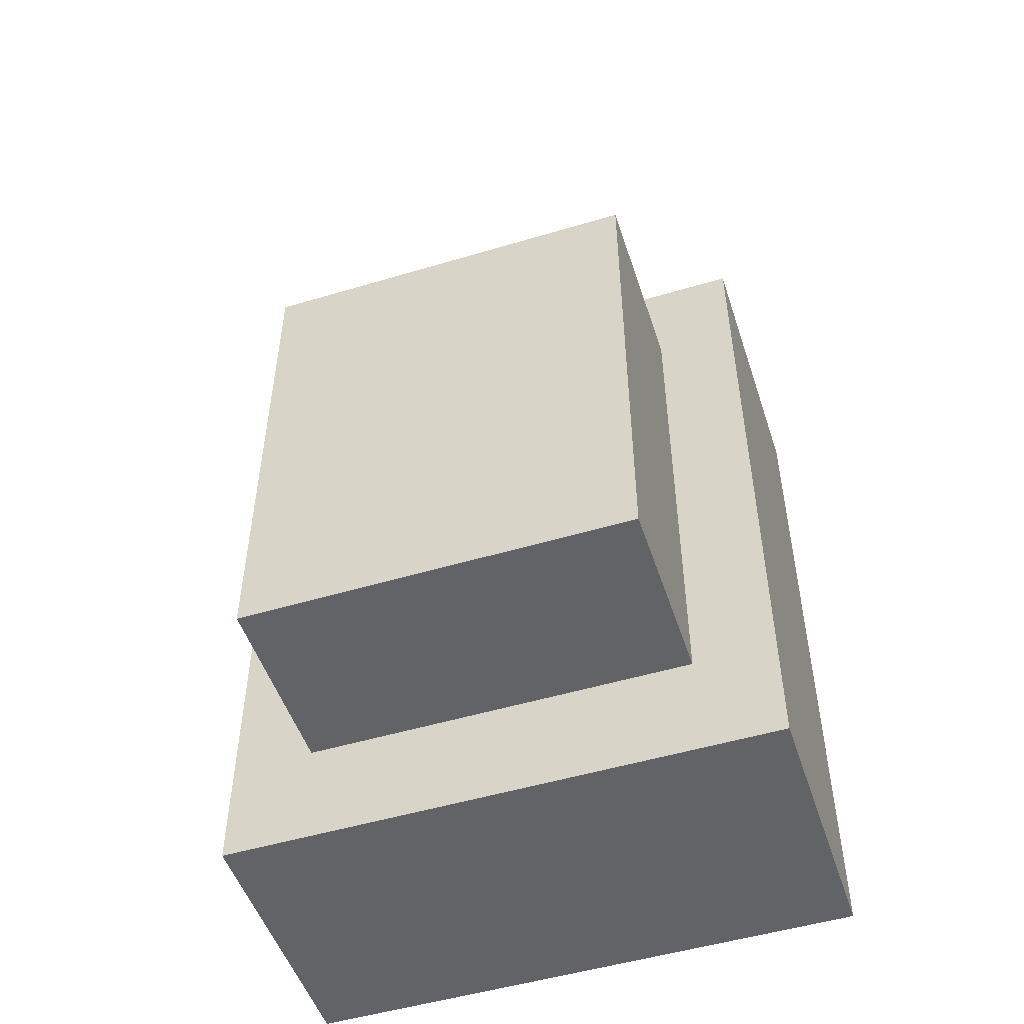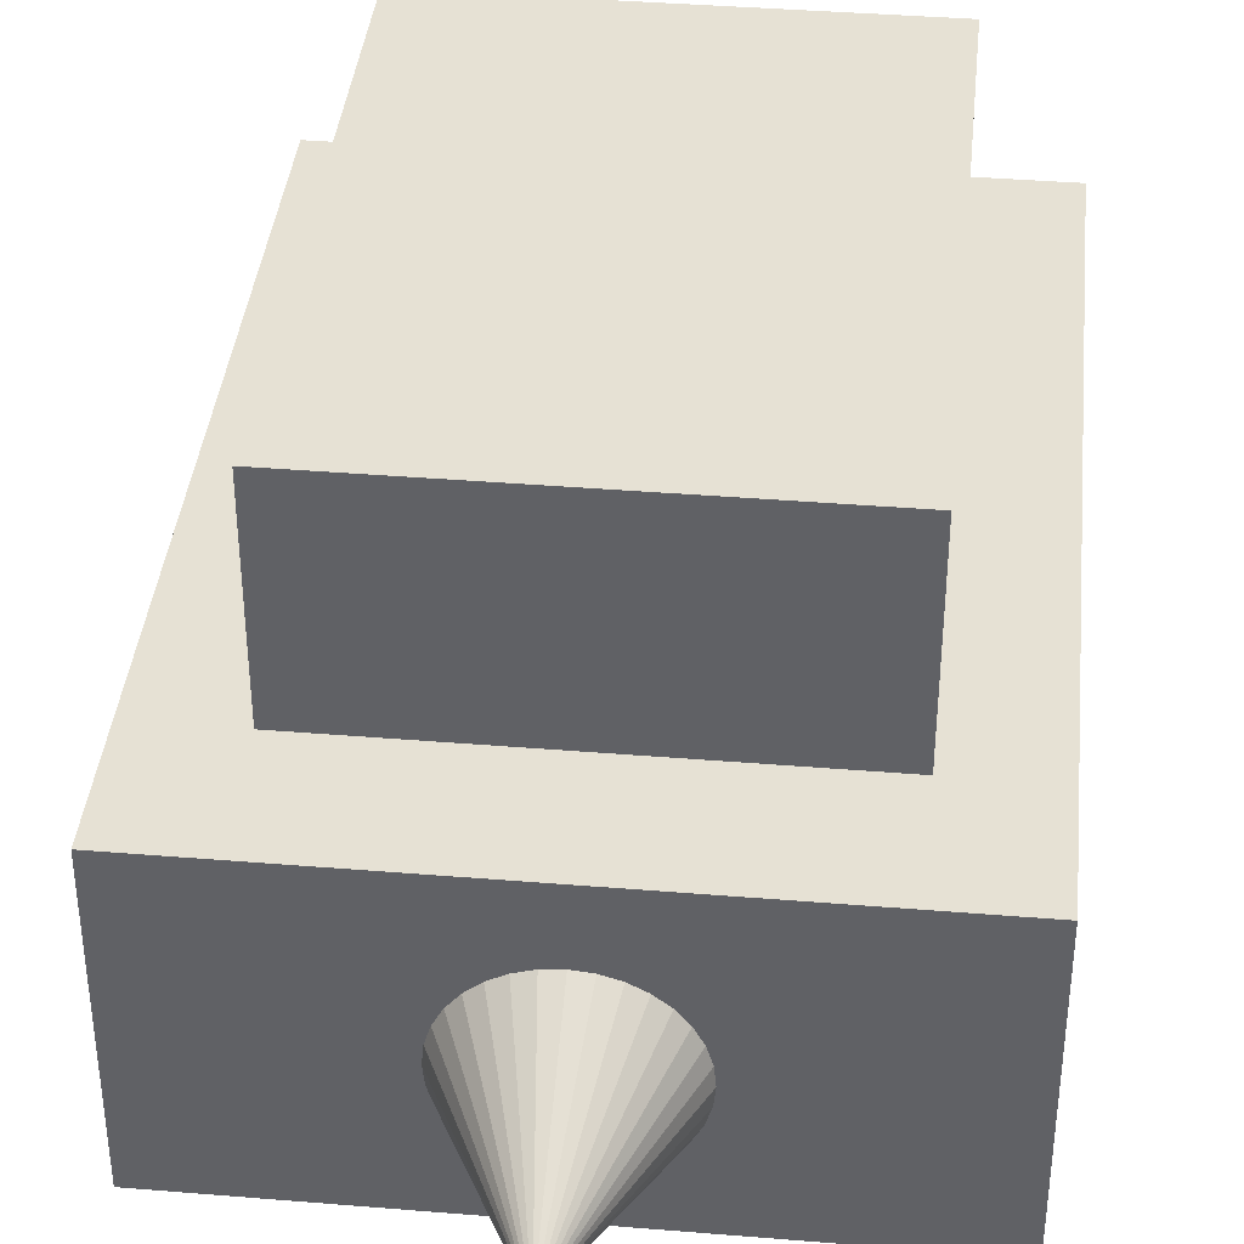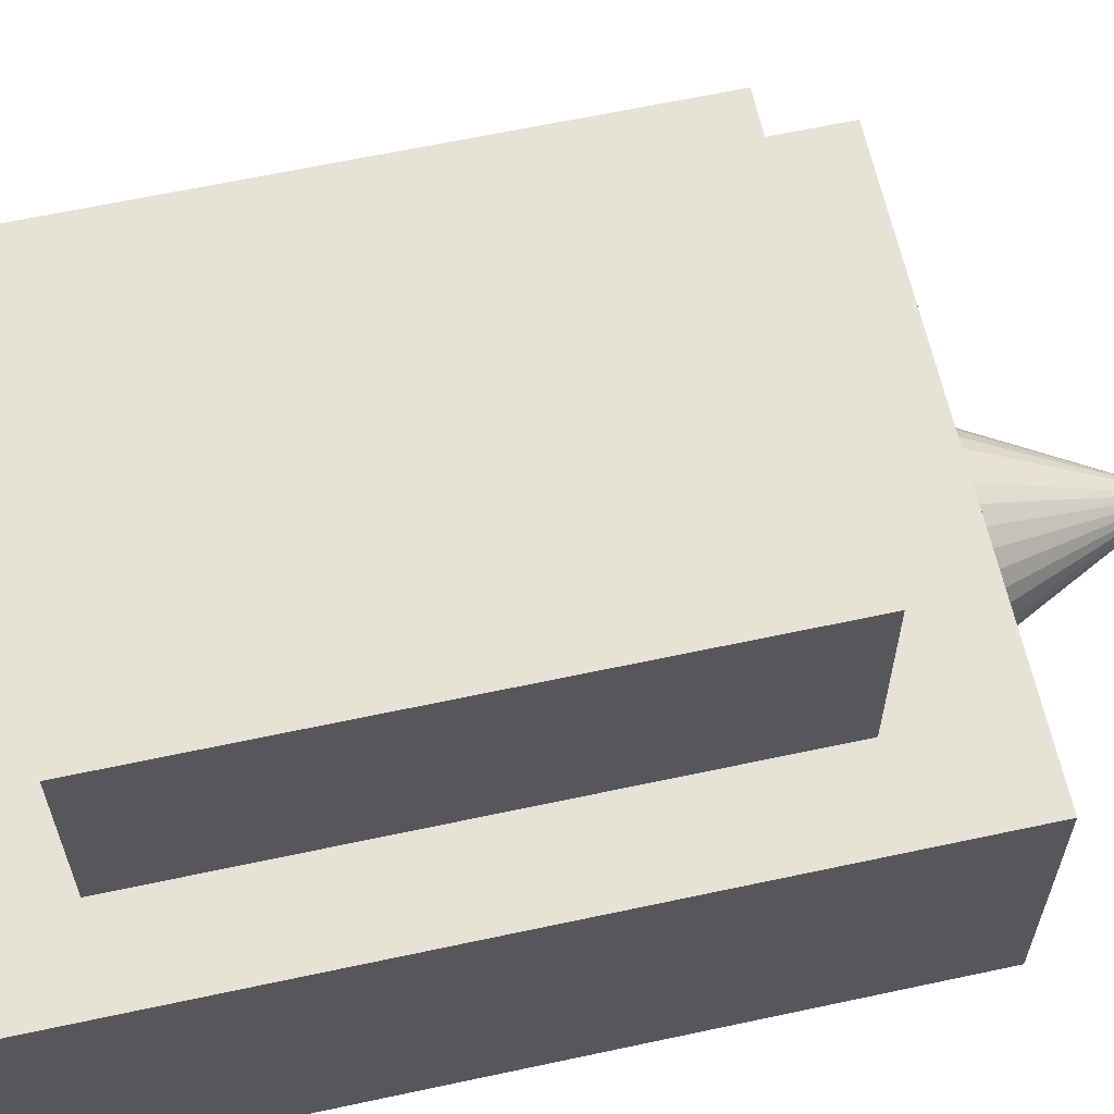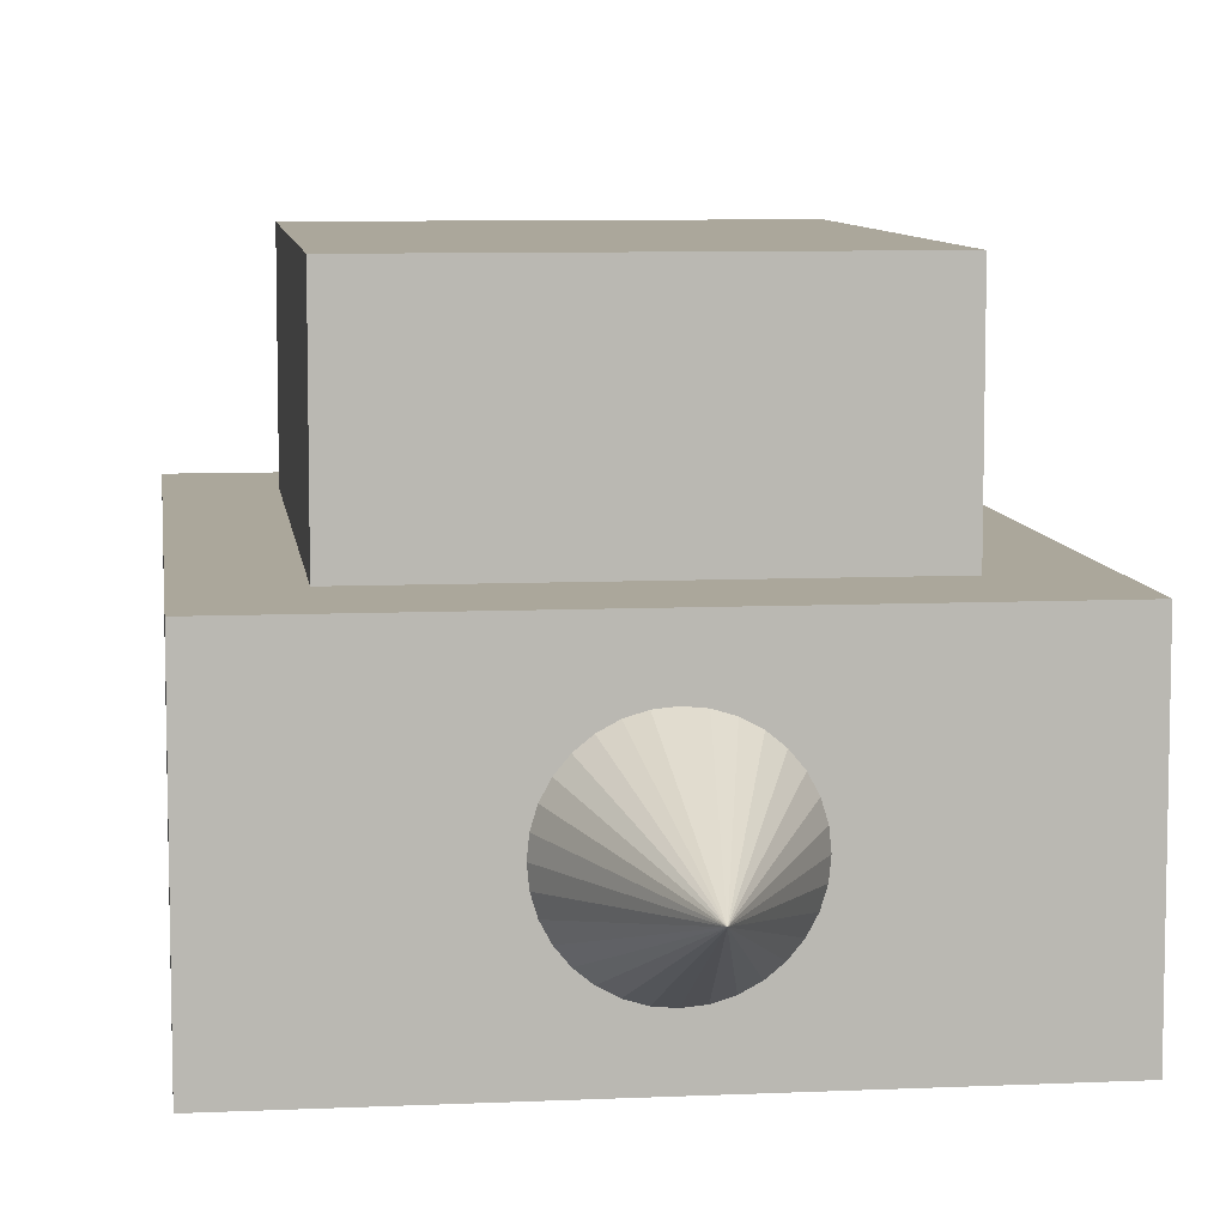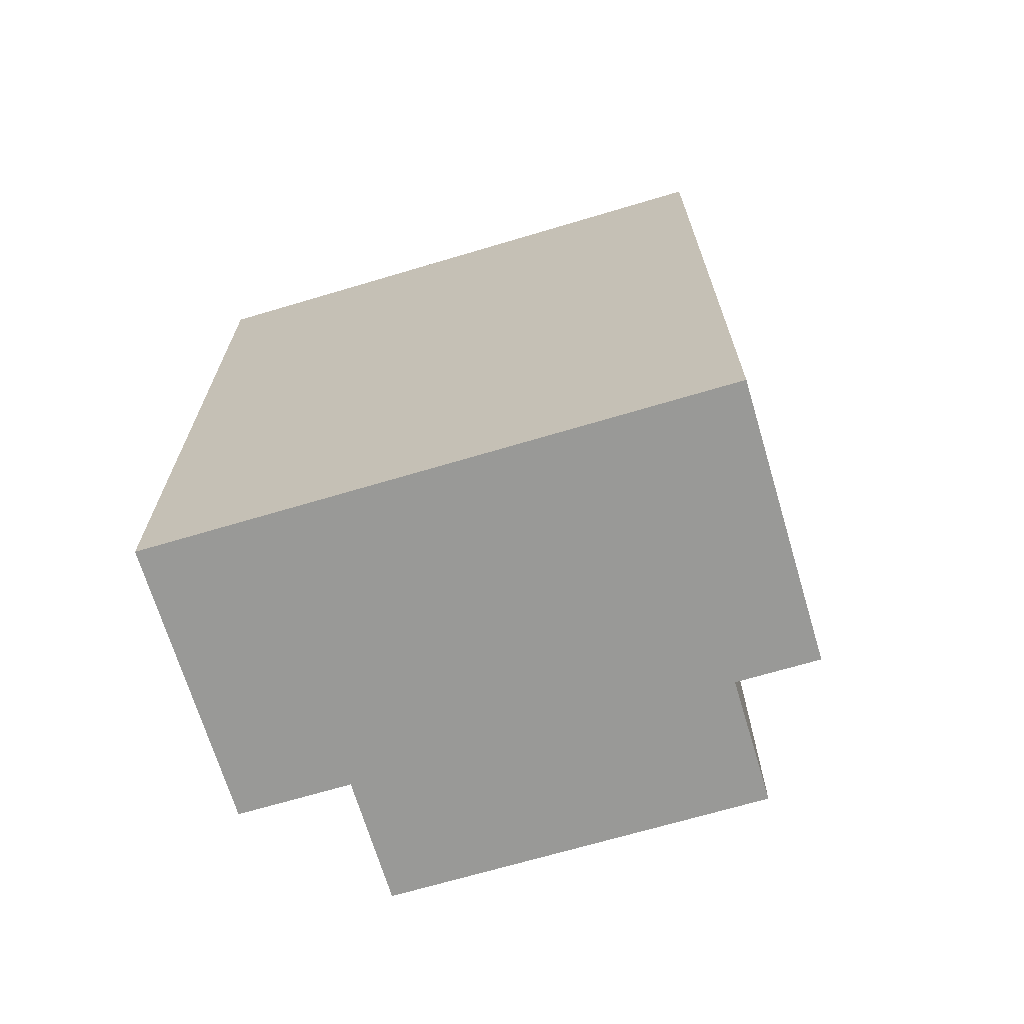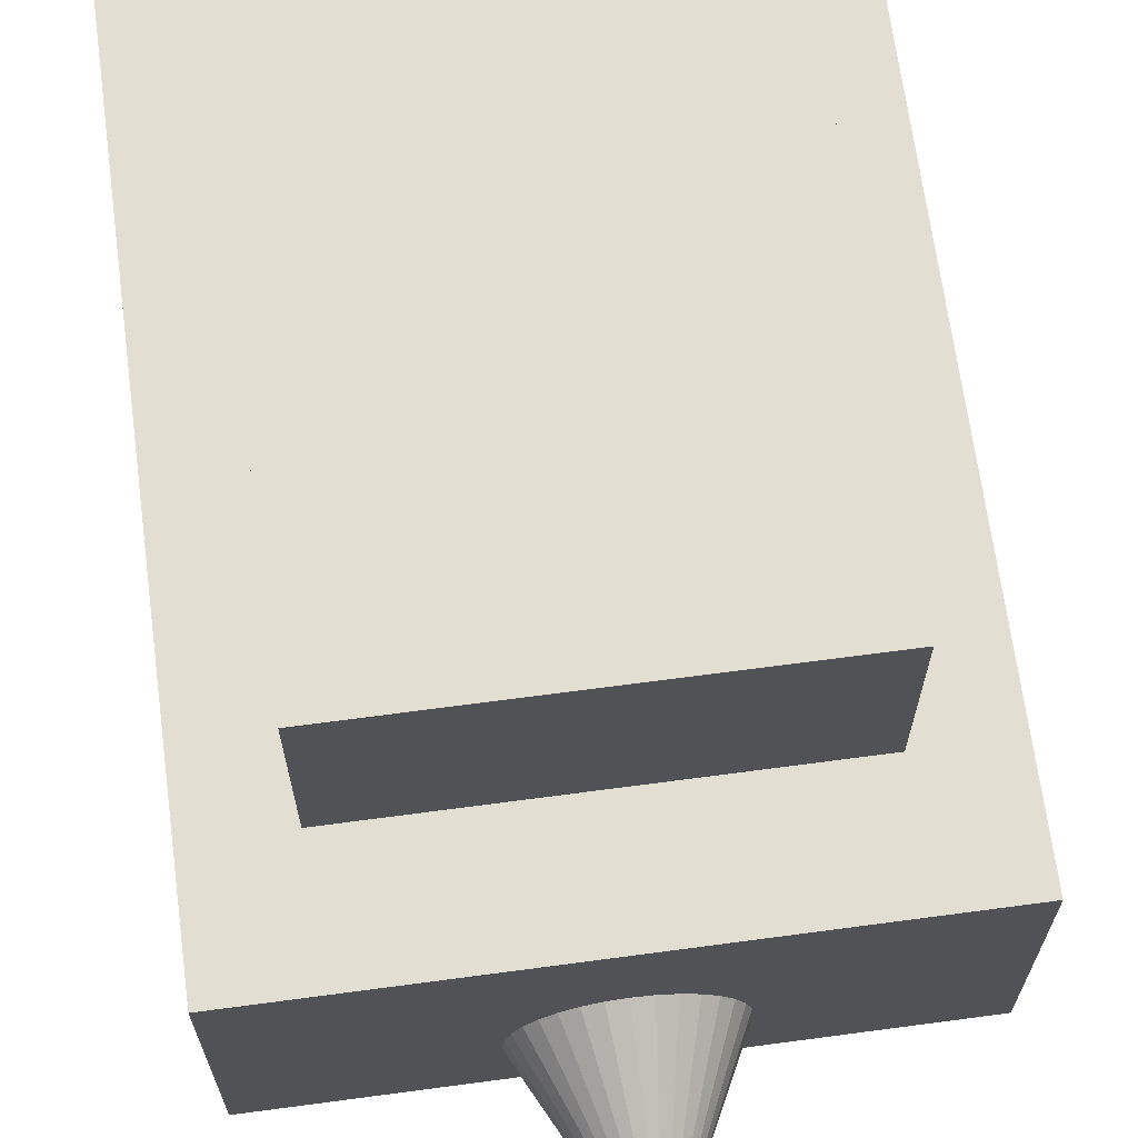
<metadata>
{"format":"obj","ext":"obj","renderer":"f3d","projection":"perspective","resolution":1024,"background":"white","views":[{"elev":-50.8,"azim":-161.9,"up":"+Z"},{"elev":39.0,"azim":5.9,"up":"+Y"},{"elev":63.0,"azim":-102.3,"up":"+Y"},{"elev":8.1,"azim":-7.1,"up":"+Y"},{"elev":-68.8,"azim":16.6,"up":"+Z"},{"elev":67.6,"azim":-7.6,"up":"+Y"}]}
</metadata>
<code>
o Cube
v 3.291 -1.628 -4.435
v 3.291 -1.628 4.435
v -3.291 -1.628 4.435
v -3.291 -1.628 -4.435
v 3.291 1.628 -4.435
v 3.291 1.628 4.435
v -3.291 1.628 4.435
v -3.291 1.628 -4.435
v 2.313 1.575 -3.117
v 2.313 1.575 3.117
v -2.313 1.575 3.117
v -2.313 1.575 -3.117
v 2.313 3.863 -3.117
v 2.313 3.863 3.117
v -2.313 3.863 3.117
v -2.313 3.863 -3.117
v -0 0.3307 1.402
v -0 0.3307 4.601
v 0.1653 0.2864 1.402
v 0.1653 0.2864 4.601
v 0.2864 0.1653 1.402
v 0.2864 0.1653 4.601
v 0.3307 0 1.402
v 0.3307 1e-06 4.601
v 0.2864 -0.1653 1.402
v 0.2864 -0.1653 4.601
v 0.1653 -0.2864 1.402
v 0.1653 -0.2864 4.601
v 0 -0.3307 1.402
v 0 -0.3307 4.601
v -0.1653 -0.2864 1.402
v -0.1653 -0.2864 4.601
v -0.2864 -0.1653 1.402
v -0.2864 -0.1653 4.601
v -0.3307 -0 1.402
v -0.3307 0 4.601
v -0.2864 0.1653 1.402
v -0.2864 0.1653 4.601
v -0.1653 0.2864 1.402
v -0.1653 0.2864 4.601
v -0 1.007 4.586
v -0 0.006936 6.586
v 0.1951 0.9877 4.586
v 0.3827 0.9308 4.586
v 0.5556 0.8384 4.586
v 0.7071 0.714 4.586
v 0.8315 0.5625 4.586
v 0.9239 0.3896 4.586
v 0.9808 0.202 4.586
v 1 0.006936 4.586
v 0.9808 -0.1882 4.586
v 0.9239 -0.3757 4.586
v 0.8315 -0.5486 4.586
v 0.7071 -0.7002 4.586
v 0.5556 -0.8245 4.586
v 0.3827 -0.9169 4.586
v 0.1951 -0.9738 4.586
v -0 -0.9931 4.586
v -0.1951 -0.9738 4.586
v -0.3827 -0.9169 4.586
v -0.5556 -0.8245 4.586
v -0.7071 -0.7002 4.586
v -0.8315 -0.5486 4.586
v -0.9239 -0.3757 4.586
v -0.9808 -0.1882 4.586
v -1 0.006937 4.586
v -0.9808 0.202 4.586
v -0.9239 0.3896 4.586
v -0.8315 0.5625 4.586
v -0.7071 0.714 4.586
v -0.5556 0.8384 4.586
v -0.3827 0.9308 4.586
v -0.1951 0.9877 4.586
f 1 2 3
f 1 3 4
f 5 8 7
f 5 7 6
f 1 5 6
f 1 6 2
f 2 6 7
f 2 7 3
f 3 7 8
f 3 8 4
f 5 1 4
f 5 4 8
f 9 10 11
f 9 11 12
f 13 16 15
f 13 15 14
f 9 13 14
f 9 14 10
f 10 14 15
f 10 15 11
f 11 15 16
f 11 16 12
f 13 9 12
f 13 12 16
f 17 18 20
f 17 20 19
f 19 20 22
f 19 22 21
f 21 22 24
f 21 24 23
f 23 24 26
f 23 26 25
f 25 26 28
f 25 28 27
f 27 28 30
f 27 30 29
f 29 30 32
f 29 32 31
f 31 32 34
f 31 34 33
f 33 34 36
f 33 36 35
f 35 36 38
f 35 38 37
f 37 38 40
f 37 40 39
f 39 40 18
f 39 18 17
f 72 42 73
f 41 42 43
f 73 42 41
f 43 42 44
f 71 42 72
f 70 42 71
f 69 42 70
f 68 42 69
f 67 42 68
f 66 42 67
f 65 42 66
f 64 42 65
f 63 42 64
f 62 42 63
f 61 42 62
f 60 42 61
f 59 42 60
f 58 42 59
f 57 42 58
f 56 42 57
f 55 42 56
f 54 42 55
f 53 42 54
f 52 42 53
f 51 42 52
f 50 42 51
f 49 42 50
f 48 42 49
f 47 42 48
f 46 42 47
f 45 42 46
f 44 42 45
f 41 43 73
f 43 72 73
f 43 44 72
f 44 71 72
f 44 45 71
f 45 70 71
f 45 46 70
f 46 69 70
f 46 47 69
f 47 68 69
f 47 48 68
f 48 67 68
f 48 49 67
f 49 66 67
f 49 50 66
f 50 65 66
f 50 51 65
f 51 64 65
f 51 52 64
f 52 63 64
f 52 53 63
f 53 62 63
f 53 54 62
f 54 61 62
f 54 55 61
f 55 60 61
f 55 56 60
f 56 59 60
f 56 57 59
f 57 58 59

</code>
